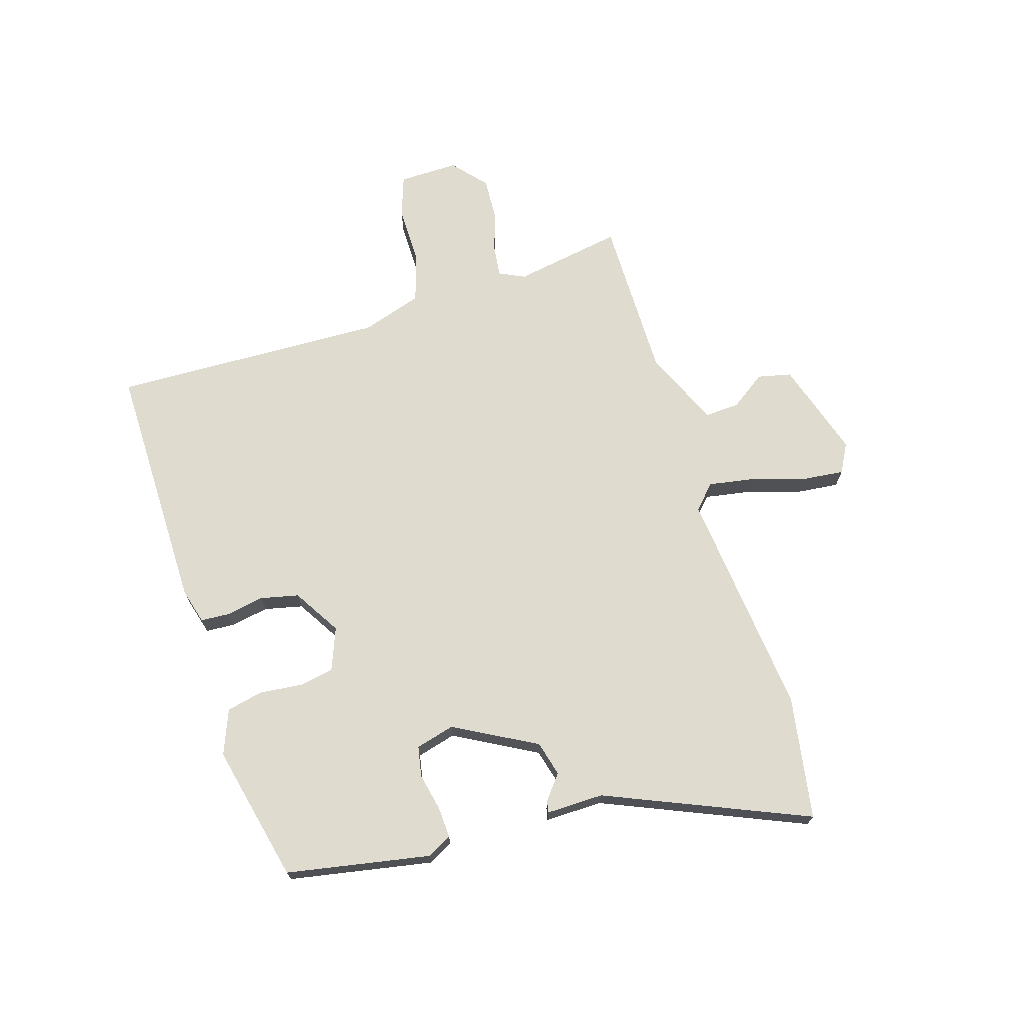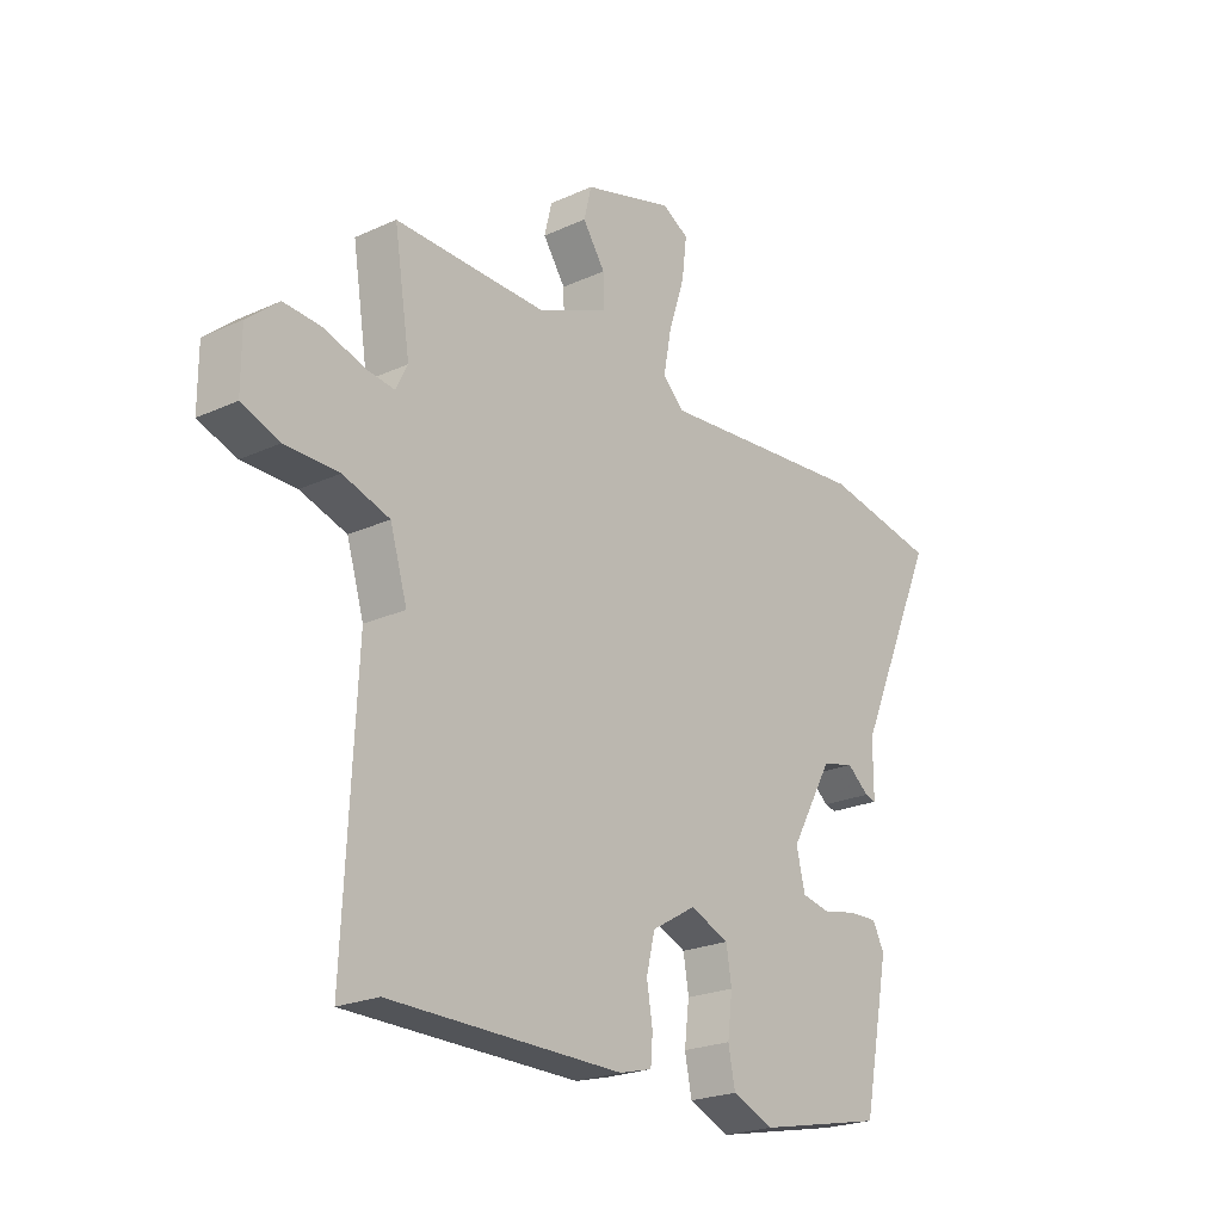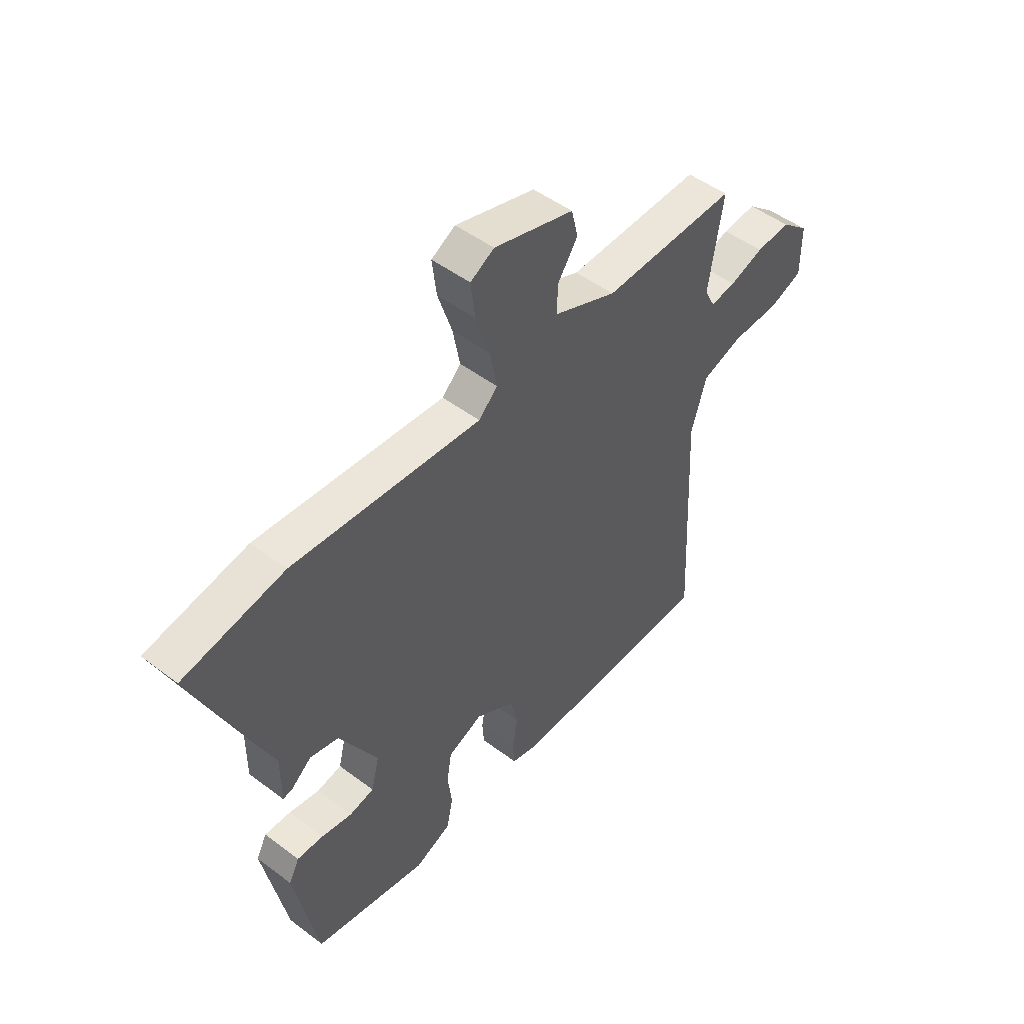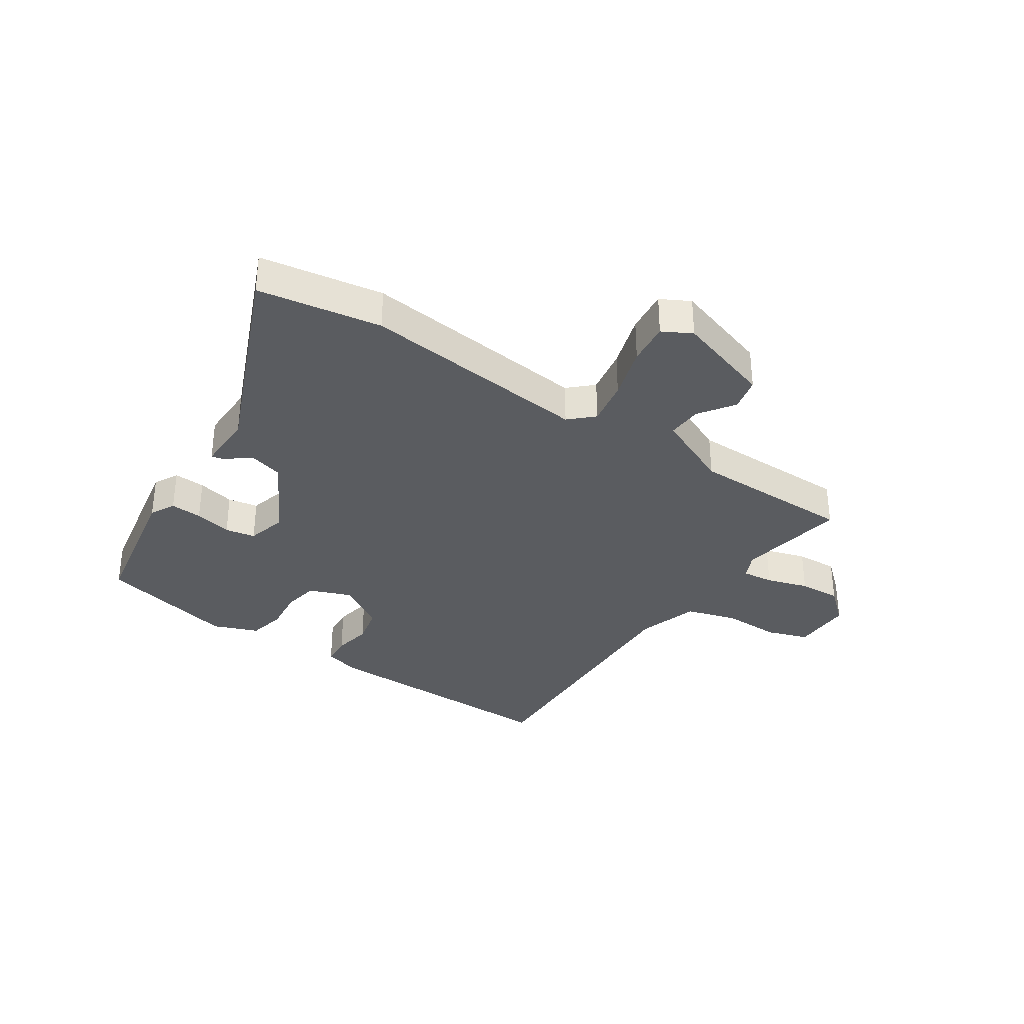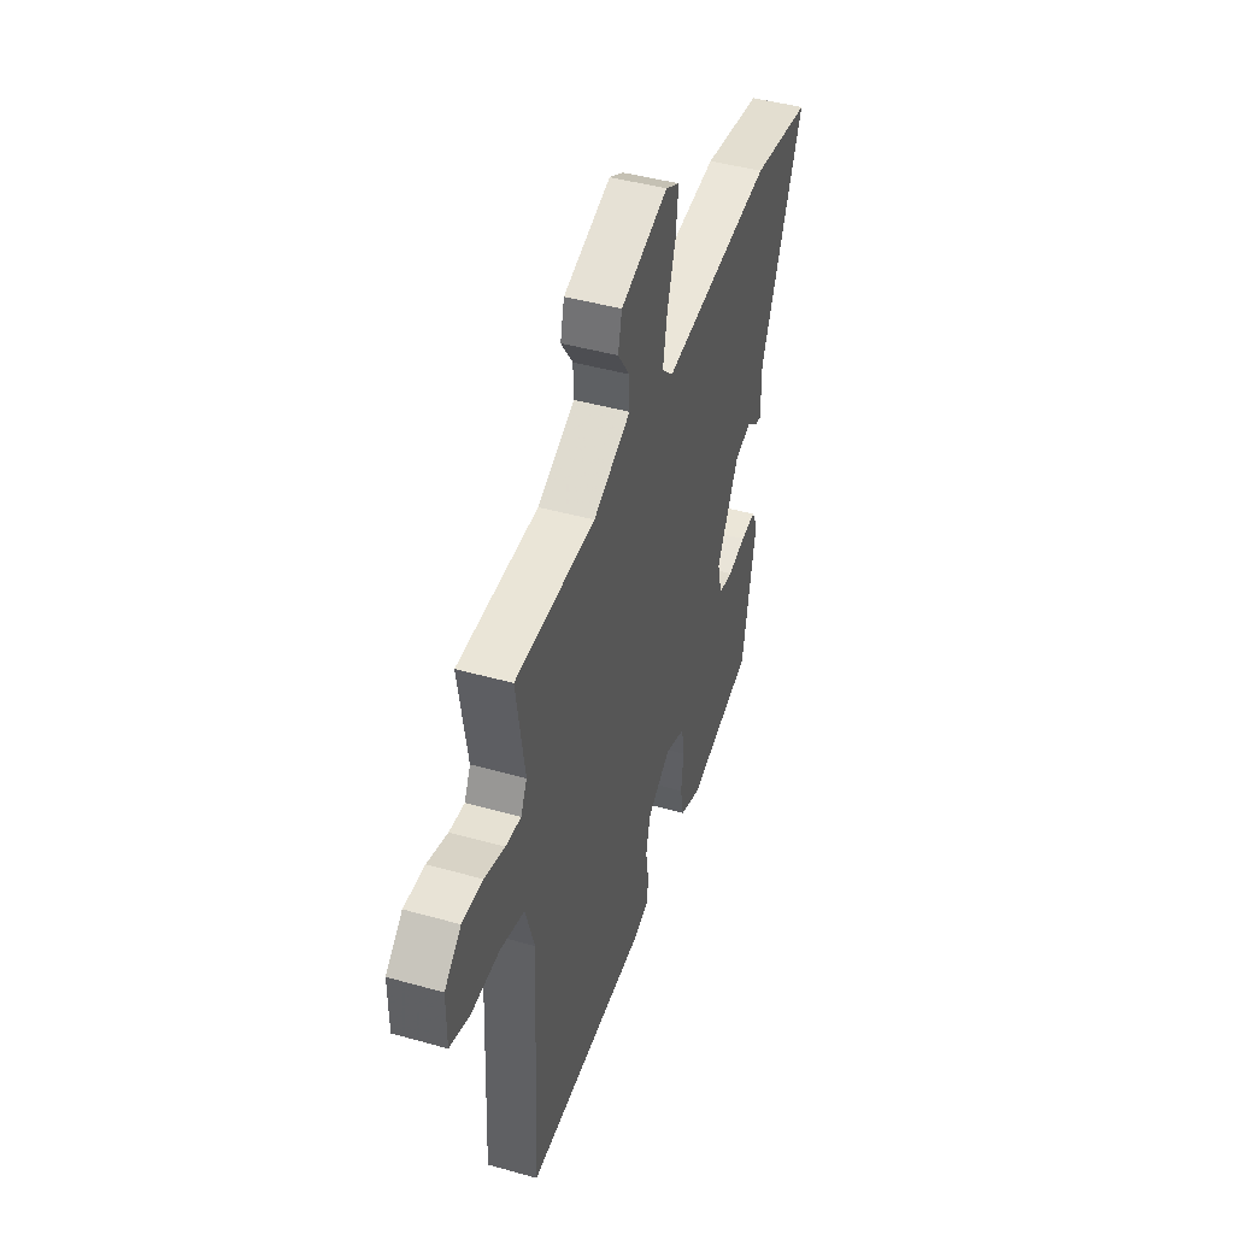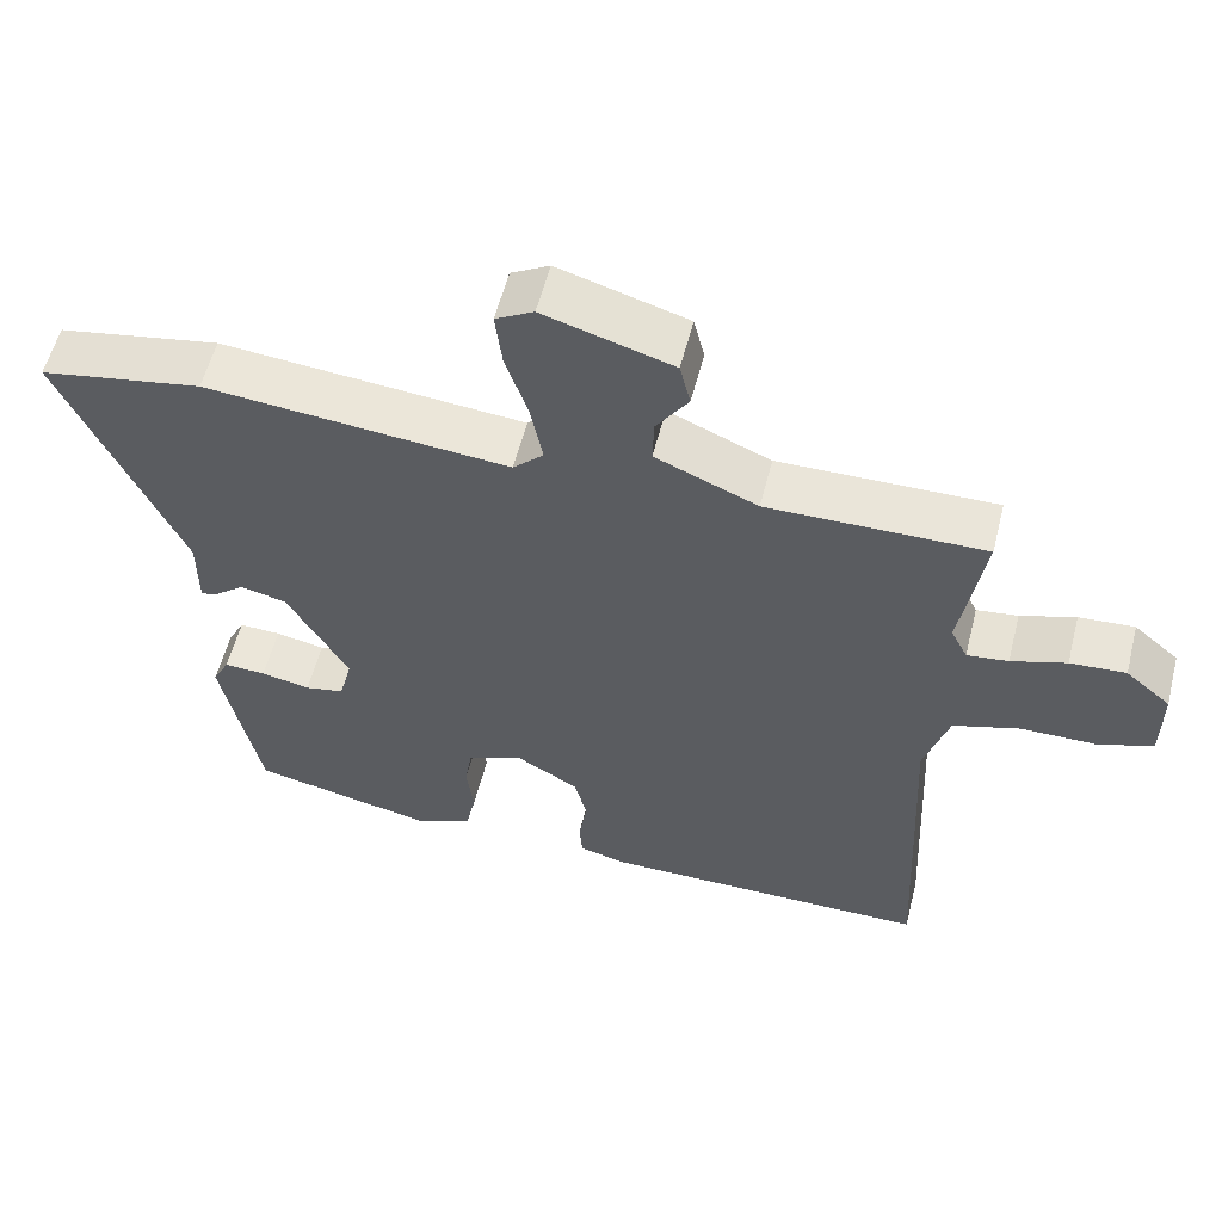
<metadata>
{"format":"obj","ext":"obj","renderer":"f3d","projection":"perspective","resolution":1024,"background":"white","views":[{"elev":70.4,"azim":-108.1,"up":"+Y"},{"elev":-22.7,"azim":128.1,"up":"+Z"},{"elev":49.2,"azim":-50.1,"up":"+Z"},{"elev":-34.3,"azim":-34.7,"up":"+Y"},{"elev":45.0,"azim":108.0,"up":"+Z"},{"elev":57.0,"azim":14.2,"up":"+Z"}]}
</metadata>
<code>
v 0.513 0.07 0.499
v 0.483 0.07 0.309
v 0.505 0.07 0.265
v 0.559 0.07 0.272
v 0.631 0.07 0.296
v 0.704 0.07 0.301
v 0.763 0.07 0.251
v 0.763 0.07 0.147
v 0.692 0.07 0.121
v 0.592 0.07 0.12
v 0.505 0.07 0.092
v 0.473 0.07 -0.014
v 0.496 0.07 -0.489
v 0.061 0.07 -0.493
v 0 0.07 -0.477
v -0.004 0.07 -0.427
v 0.007 0.07 -0.361
v -0.009 0.07 -0.295
v -0.092 0.07 -0.246
v -0.165 0.07 -0.276
v -0.175 0.07 -0.337
v -0.166 0.07 -0.41
v -0.179 0.07 -0.474
v -0.256 0.07 -0.506
v -0.496 0.07 -0.455
v -0.546 0.07 -0.206
v -0.524 0.07 -0.163
v -0.469 0.07 -0.165
v -0.404 0.07 -0.178
v -0.352 0.07 -0.167
v -0.335 0.07 -0.099
v -0.415 0.07 0.042
v -0.476 0.07 0.057
v -0.517 0.07 0.023
v -0.538 0.07 0.018
v -0.538 0.07 0.118
v -0.692 0.07 0.465
v -0.479 0.07 0.504
v -0.08 0.07 0.469
v -0.04 0.07 0.508
v -0.055 0.07 0.587
v -0.085 0.07 0.679
v -0.094 0.07 0.753
v -0.044 0.07 0.781
v 0.125 0.07 0.731
v 0.139 0.07 0.673
v 0.097 0.07 0.611
v 0.095 0.07 0.551
v 0.229 0.07 0.494
v 0.513 0 0.499
v 0.483 0 0.309
v 0.505 0 0.265
v 0.559 0 0.272
v 0.631 0 0.296
v 0.704 0 0.301
v 0.763 0 0.251
v 0.763 0 0.147
v 0.692 0 0.121
v 0.592 0 0.12
v 0.505 0 0.092
v 0.473 0 -0.014
v 0.496 0 -0.489
v 0.061 0 -0.493
v 0 0 -0.477
v -0.004 0 -0.427
v 0.007 0 -0.361
v -0.009 0 -0.295
v -0.092 0 -0.246
v -0.165 0 -0.276
v -0.175 0 -0.337
v -0.166 0 -0.41
v -0.179 0 -0.474
v -0.256 0 -0.506
v -0.496 0 -0.455
v -0.546 0 -0.206
v -0.524 0 -0.163
v -0.469 0 -0.165
v -0.404 0 -0.178
v -0.352 0 -0.167
v -0.335 0 -0.099
v -0.415 0 0.042
v -0.476 0 0.057
v -0.517 0 0.023
v -0.538 0 0.018
v -0.538 0 0.118
v -0.692 0 0.465
v -0.479 0 0.504
v -0.08 0 0.469
v -0.04 0 0.508
v -0.055 0 0.587
v -0.085 0 0.679
v -0.094 0 0.753
v -0.044 0 0.781
v 0.125 0 0.731
v 0.139 0 0.673
v 0.097 0 0.611
v 0.095 0 0.551
v 0.229 0 0.494
f 44 45 46 47
f 44 47 48
f 41 42 43 44
f 40 41 44 48
f 39 40 48 49
f 36 37 38 39
f 33 34 35 36
f 32 33 36 39
f 31 32 39 49
f 26 27 28 29
f 24 25 26 29
f 24 29 30
f 21 22 23 24
f 20 21 24 30
f 19 20 30 31
f 14 15 16 17
f 12 13 14 17
f 11 12 17 18
f 7 8 9 10
f 7 10 11
f 4 5 6 7
f 3 4 7 11
f 2 3 11 18
f 18 19 31 49
f 1 2 18 49
f 96 95 94 93
f 97 96 93
f 93 92 91 90
f 97 93 90 89
f 98 97 89 88
f 88 87 86 85
f 85 84 83 82
f 88 85 82 81
f 98 88 81 80
f 78 77 76 75
f 78 75 74 73
f 79 78 73
f 73 72 71 70
f 79 73 70 69
f 80 79 69 68
f 66 65 64 63
f 66 63 62 61
f 67 66 61 60
f 59 58 57 56
f 60 59 56
f 56 55 54 53
f 60 56 53 52
f 67 60 52 51
f 98 80 68 67
f 98 67 51 50
f 1 50 51 2
f 2 51 52 3
f 3 52 53 4
f 4 53 54 5
f 5 54 55 6
f 6 55 56 7
f 7 56 57 8
f 8 57 58 9
f 9 58 59 10
f 10 59 60 11
f 11 60 61 12
f 12 61 62 13
f 13 62 63 14
f 14 63 64 15
f 15 64 65 16
f 16 65 66 17
f 17 66 67 18
f 18 67 68 19
f 19 68 69 20
f 20 69 70 21
f 21 70 71 22
f 22 71 72 23
f 23 72 73 24
f 24 73 74 25
f 25 74 75 26
f 26 75 76 27
f 27 76 77 28
f 28 77 78 29
f 29 78 79 30
f 30 79 80 31
f 31 80 81 32
f 32 81 82 33
f 33 82 83 34
f 34 83 84 35
f 35 84 85 36
f 36 85 86 37
f 37 86 87 38
f 38 87 88 39
f 39 88 89 40
f 40 89 90 41
f 41 90 91 42
f 42 91 92 43
f 43 92 93 44
f 44 93 94 45
f 45 94 95 46
f 46 95 96 47
f 47 96 97 48
f 48 97 98 49
f 49 98 50 1

</code>
